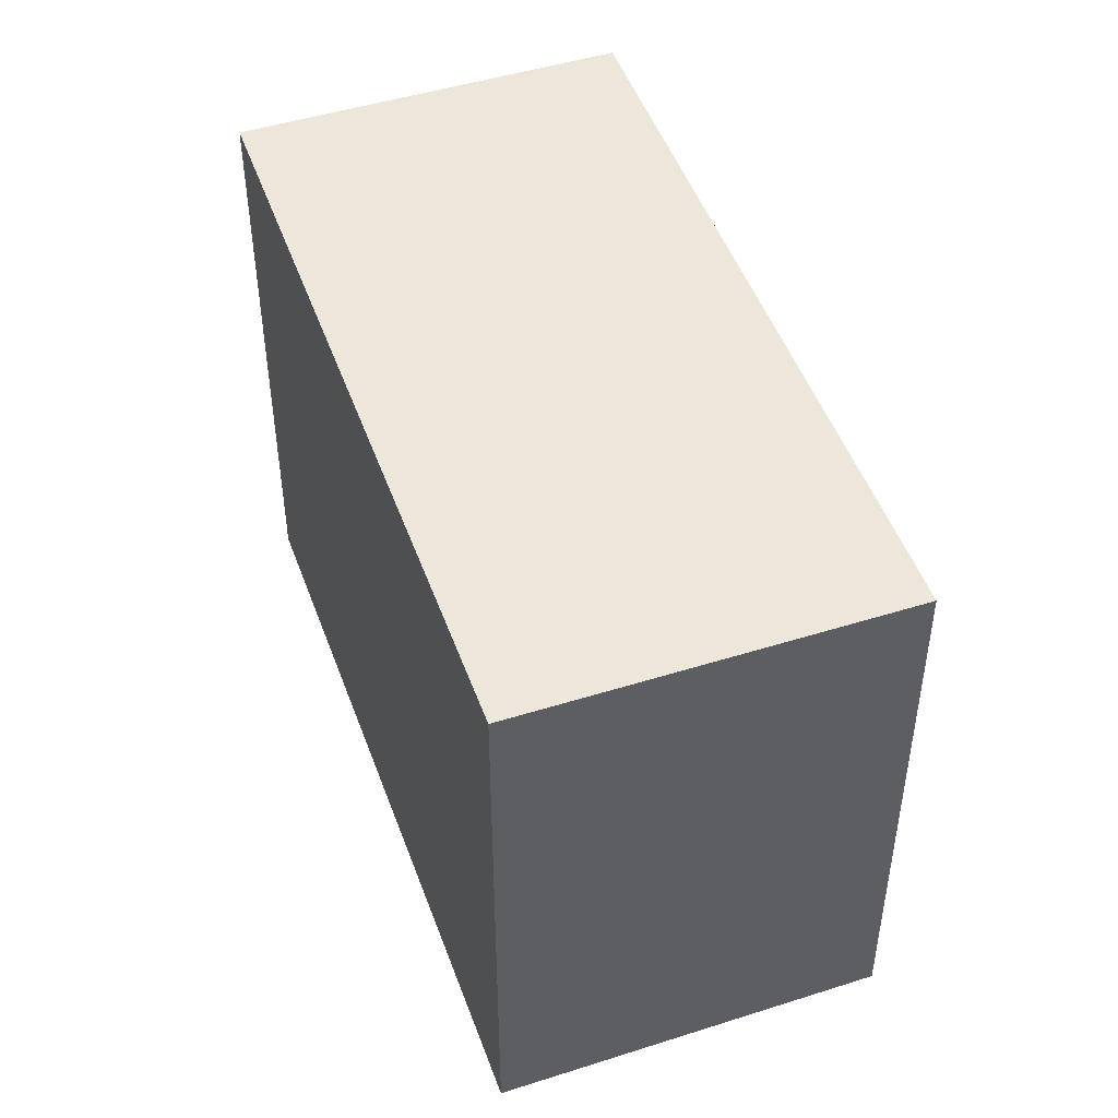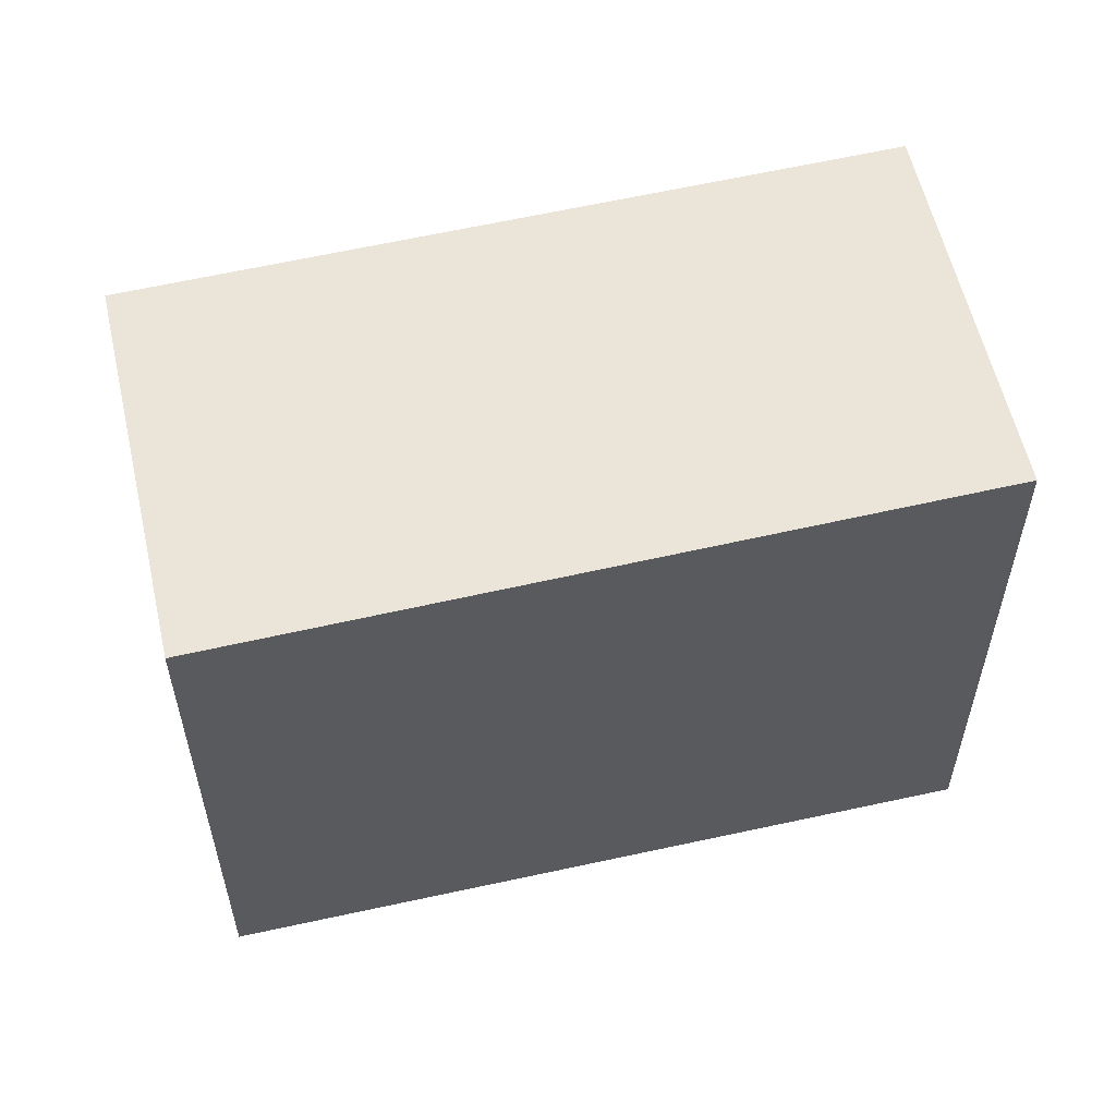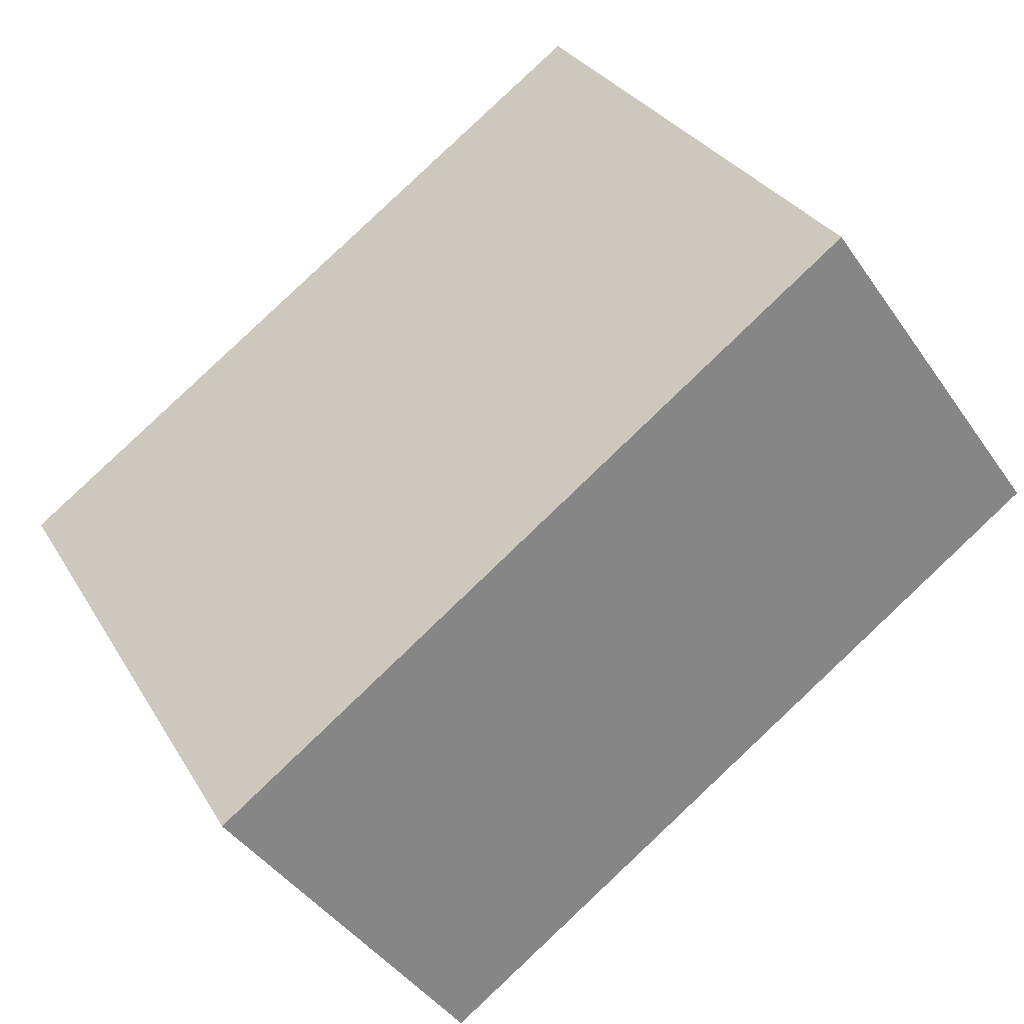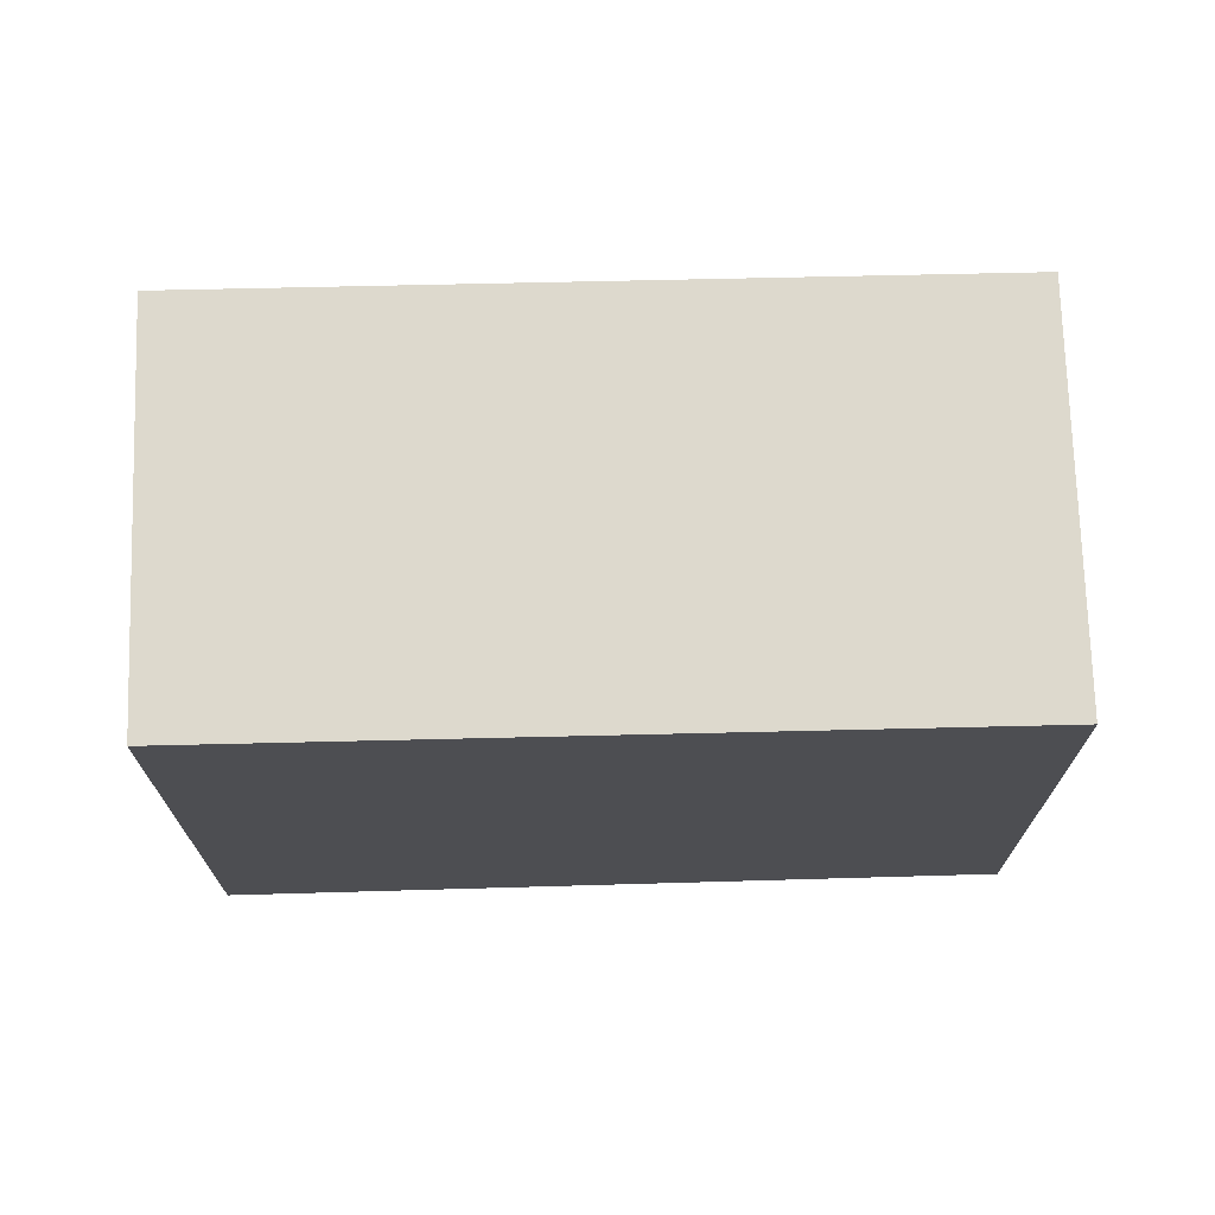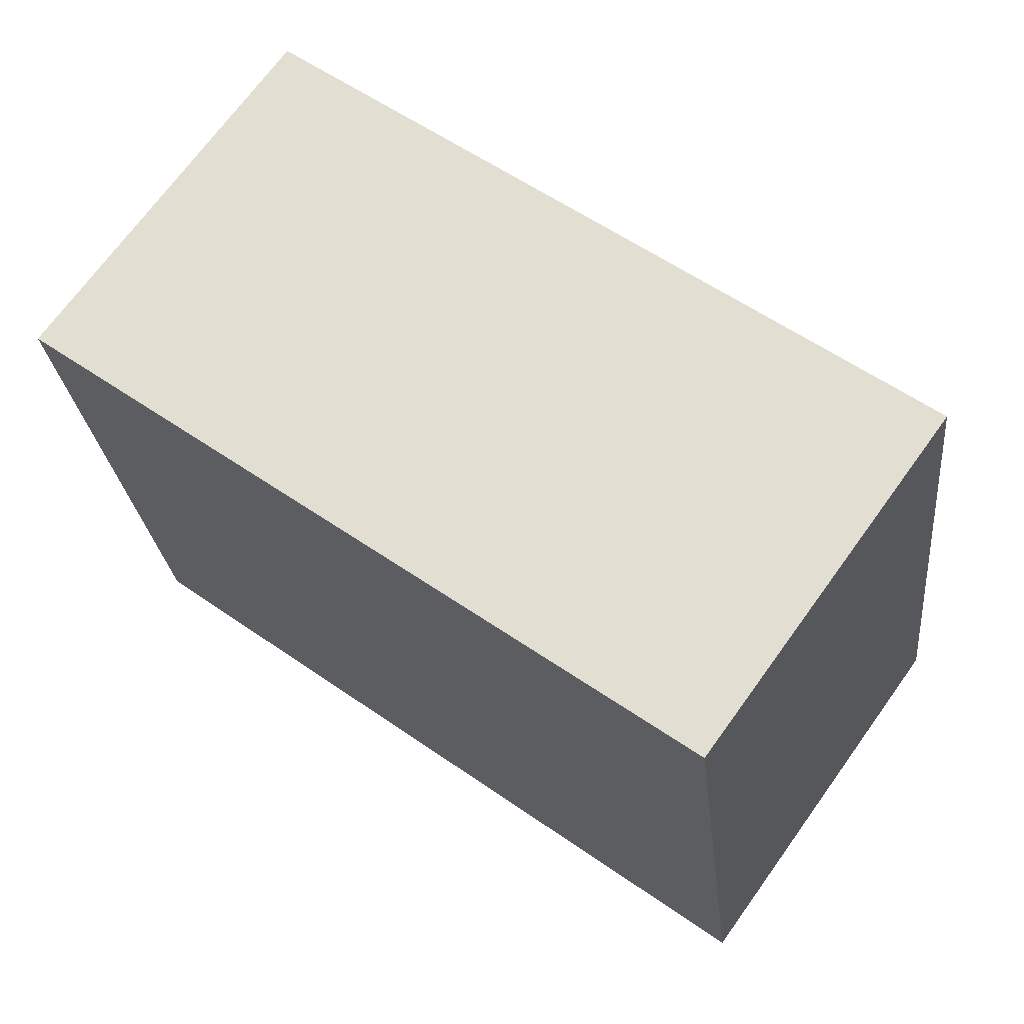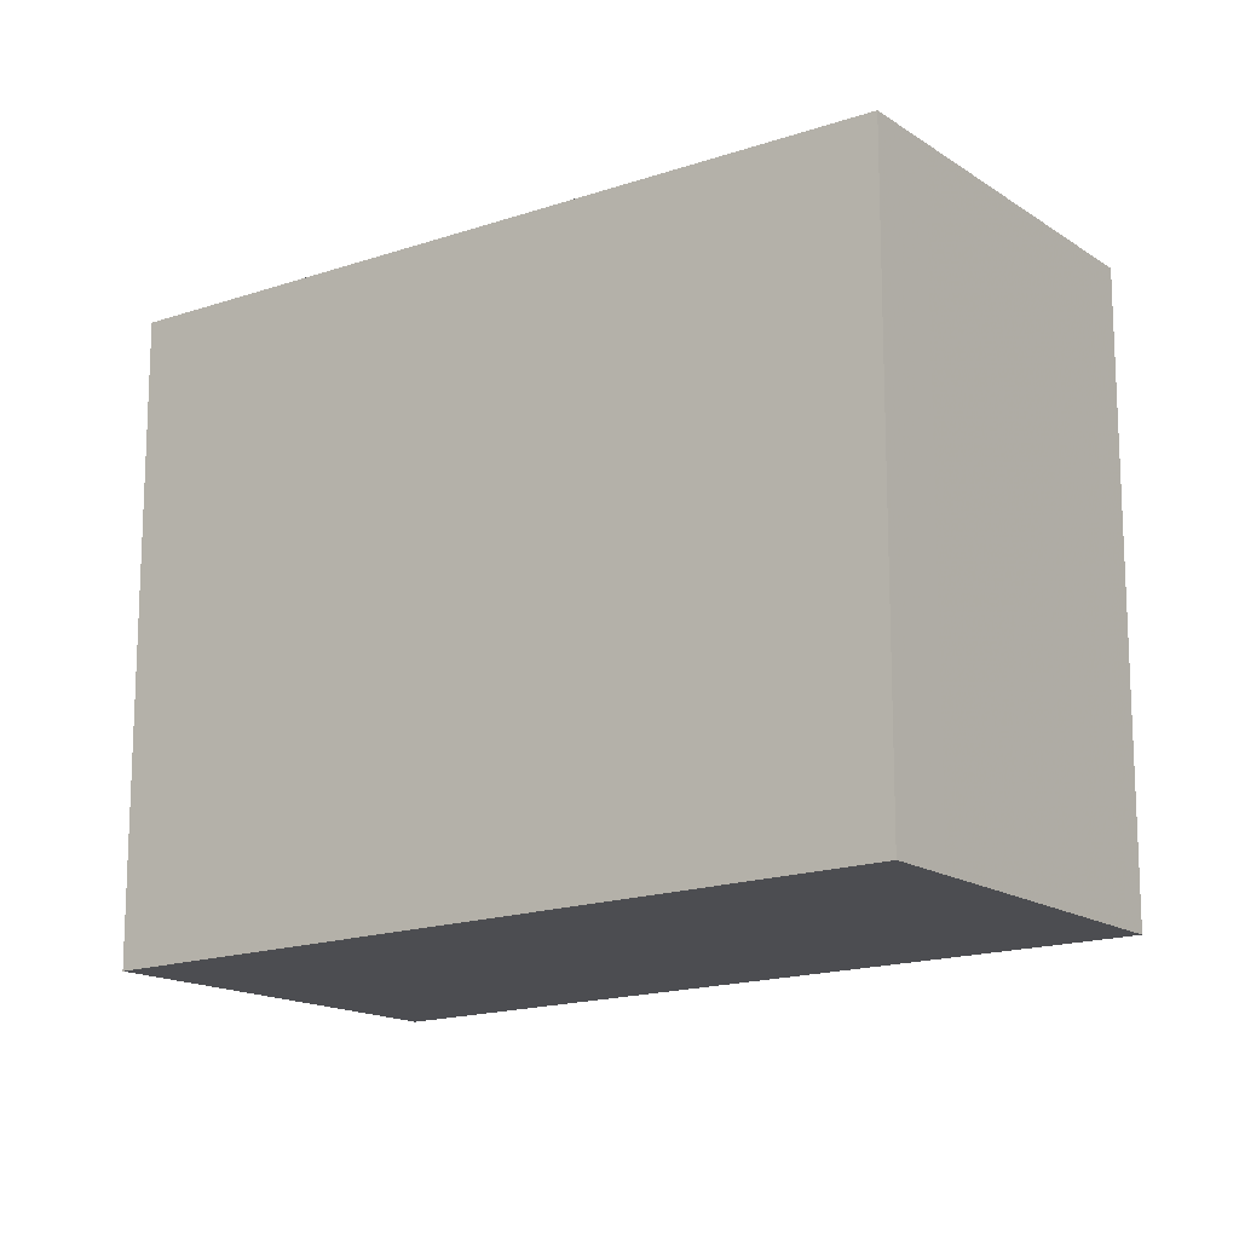
<metadata>
{"format":"obj","ext":"obj","renderer":"f3d","projection":"perspective","resolution":1024,"background":"white","views":[{"elev":48.4,"azim":106.1,"up":"+Z"},{"elev":57.8,"azim":-157.0,"up":"+Z"},{"elev":29.9,"azim":-25.3,"up":"+Y"},{"elev":72.7,"azim":34.1,"up":"+Z"},{"elev":-25.4,"azim":-174.0,"up":"+Y"},{"elev":74.9,"azim":-0.0,"up":"+Y"}]}
</metadata>
<code>
v -825.5 -1568 9.236
v -821.8 -1573 9.292
v -831.8 -1581 9.523
v -835.4 -1576 9.468
v -831.7 -1581 9.523
v -835.4 -1576 9.467
v -825.5 -1568 9.236
v -821.8 -1573 9.292
v -835.1 -1575 9.46
v -831.4 -1580 9.516
v -824.8 -1569 9.247
v -834.4 -1576 9.47
v -834.7 -1576 9.477
v -831.4 -1580 9.516
v -821.8 -1573 9.292
v -831.7 -1581 9.523
v -834.7 -1576 9.478
v -824.8 -1569 9.246
v -831.8 -1581 9.523
v -821.8 -1573 9.292
v -824.8 -1569 9.246
v -825.5 -1568 9.236
v -825.5 -1568 -1.776e-15
v -824.8 -1569 0
v -821.8 -1573 9.292
v -821.8 -1573 9.292
v -821.8 -1573 0
v -821.8 -1573 1.776e-15
v -831.8 -1581 9.523
v -831.8 -1581 9.523
v -831.8 -1581 0
v -831.8 -1581 0
v -835.4 -1576 9.467
v -835.4 -1576 9.468
v -835.4 -1576 0
v -835.4 -1576 0
v -831.8 -1581 9.523
v -831.7 -1581 9.523
v -831.7 -1581 0
v -831.8 -1581 0
v -835.1 -1575 9.46
v -835.4 -1576 9.467
v -835.4 -1576 0
v -835.1 -1575 0
v -825.5 -1568 9.236
v -825.5 -1568 9.236
v -825.5 -1568 0
v -825.5 -1568 -1.776e-15
v -831.4 -1580 9.516
v -821.8 -1573 9.292
v -821.8 -1573 1.776e-15
v -831.4 -1580 0
v -825.5 -1568 9.236
v -835.1 -1575 9.46
v -835.1 -1575 0
v -825.5 -1568 0
v -831.7 -1581 9.523
v -831.4 -1580 9.516
v -831.4 -1580 0
v -831.7 -1581 0
v -835.4 -1576 9.468
v -834.7 -1576 9.478
v -834.7 -1576 0
v -835.4 -1576 0
v -821.8 -1573 9.292
v -824.8 -1569 9.246
v -824.8 -1569 0
v -821.8 -1573 0
v -834.7 -1576 9.478
v -831.8 -1581 9.523
v -831.8 -1581 0
v -834.7 -1576 0
v -821.8 -1573 9.292
v -821.8 -1573 9.292
v -821.8 -1573 0
v -821.8 -1573 0
v -825.5 -1568 0
v -821.8 -1573 0
v -831.8 -1581 0
v -835.4 -1576 0
f 13 6 9 12
f 17 4 6 13
f 11 7 1 18
f 12 9 7 11
f 15 8 10 14
f 14 10 5 16
f 14 12 11 15
f 16 13 12 14
f 16 5 3 19
f 20 2 8 15
f 19 17 13 16
f 15 11 18 20
f 22 23 24 21
f 26 27 28 25
f 30 31 32 29
f 34 35 36 33
f 38 39 40 37
f 42 43 44 41
f 46 47 48 45
f 50 51 52 49
f 54 55 56 53
f 58 59 60 57
f 62 63 64 61
f 66 67 68 65
f 70 71 72 69
f 74 75 76 73
f 78 79 80 77

</code>
